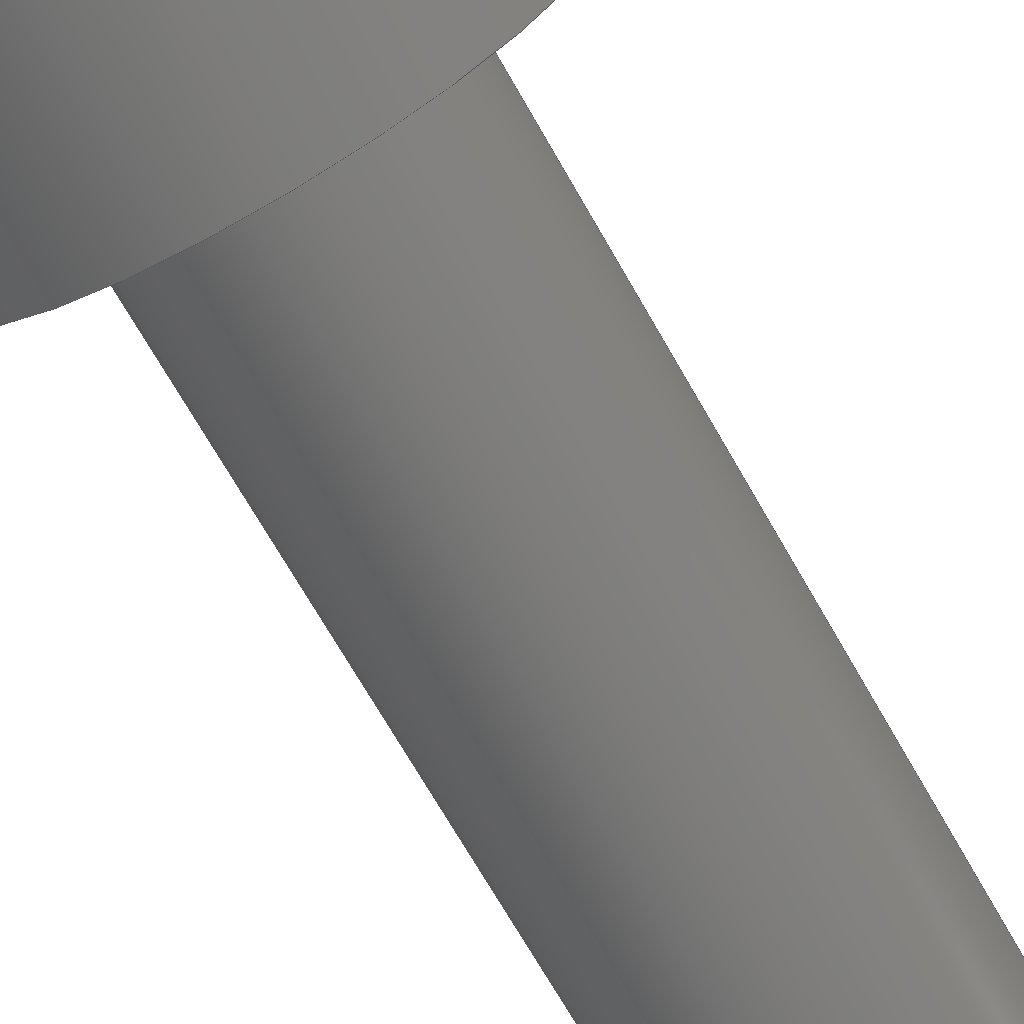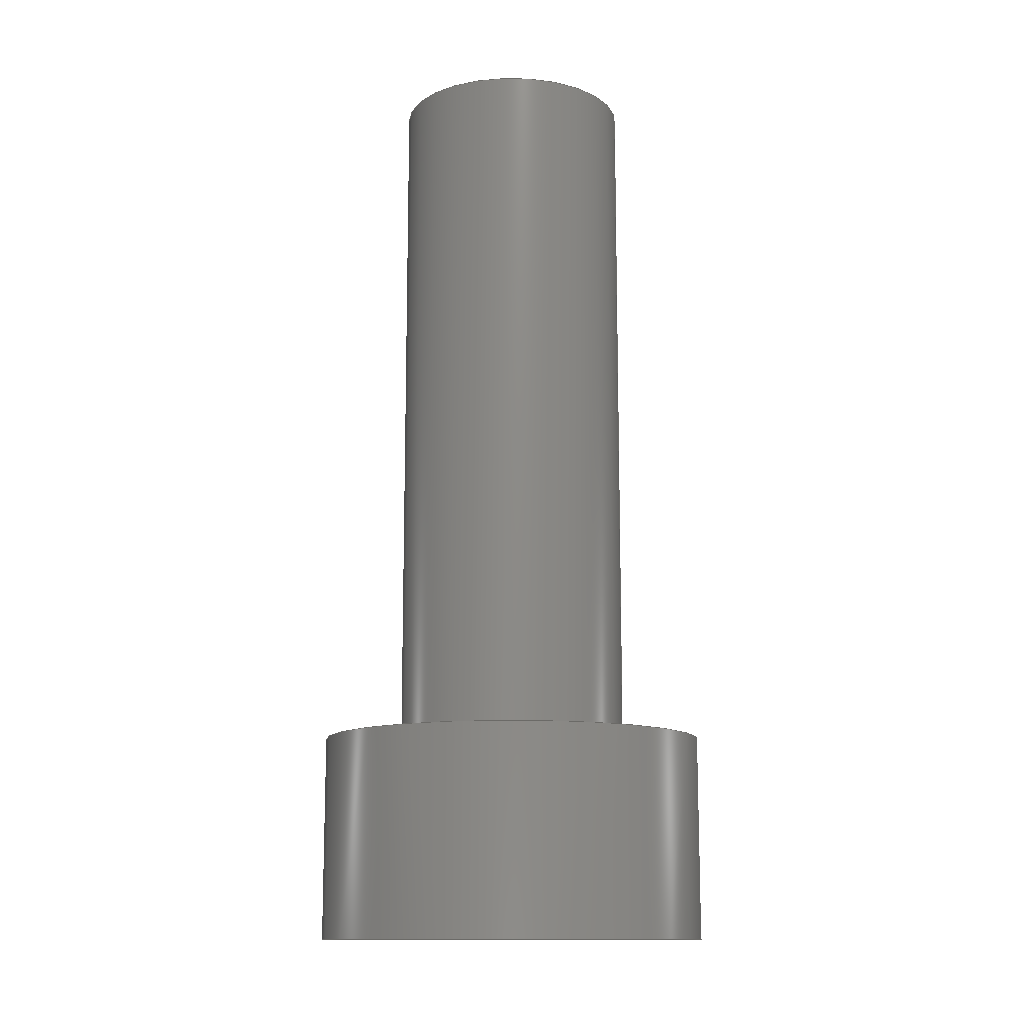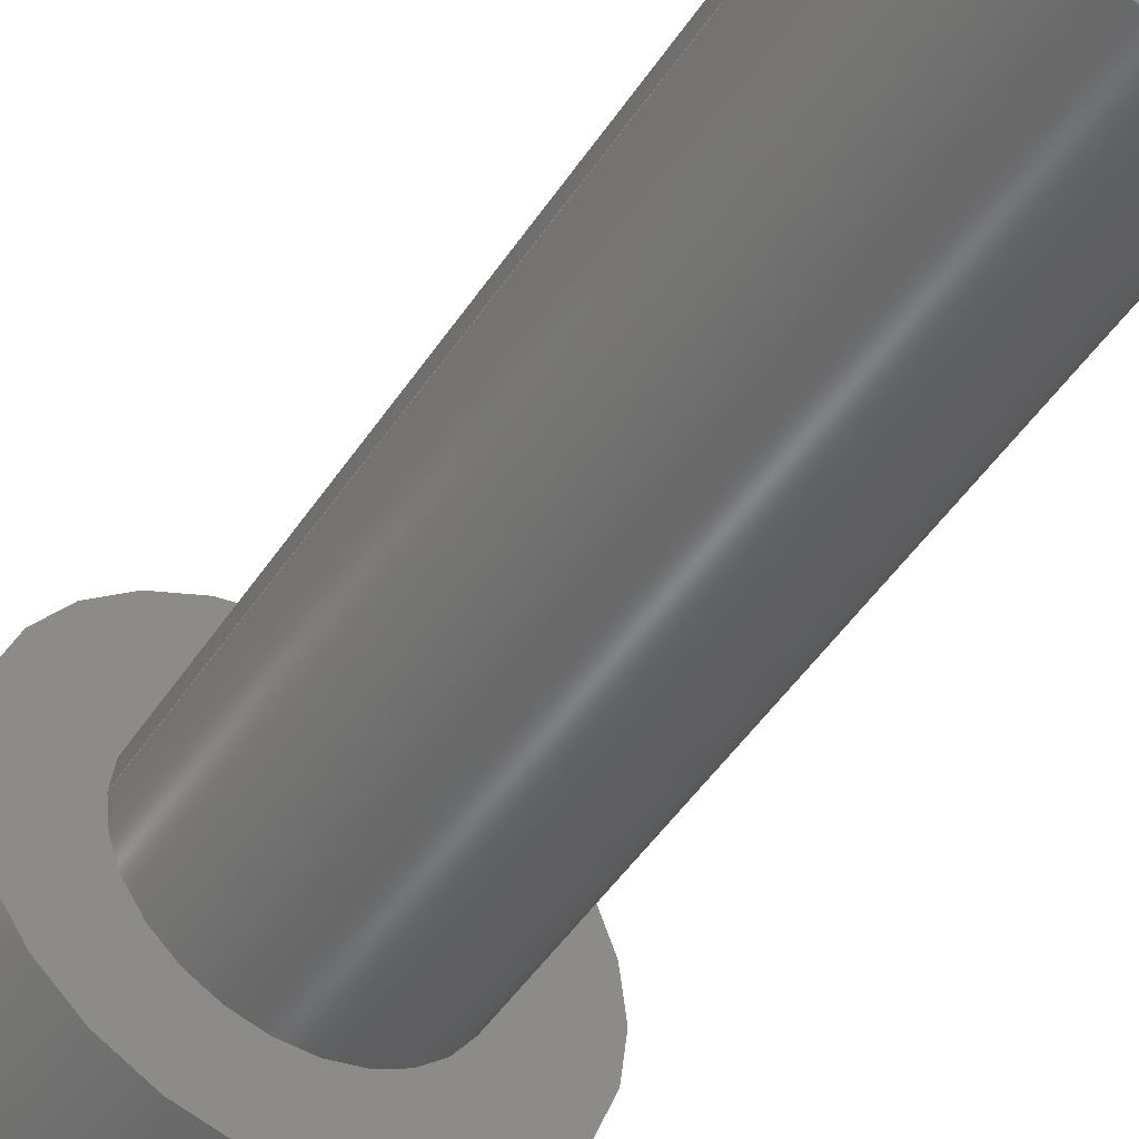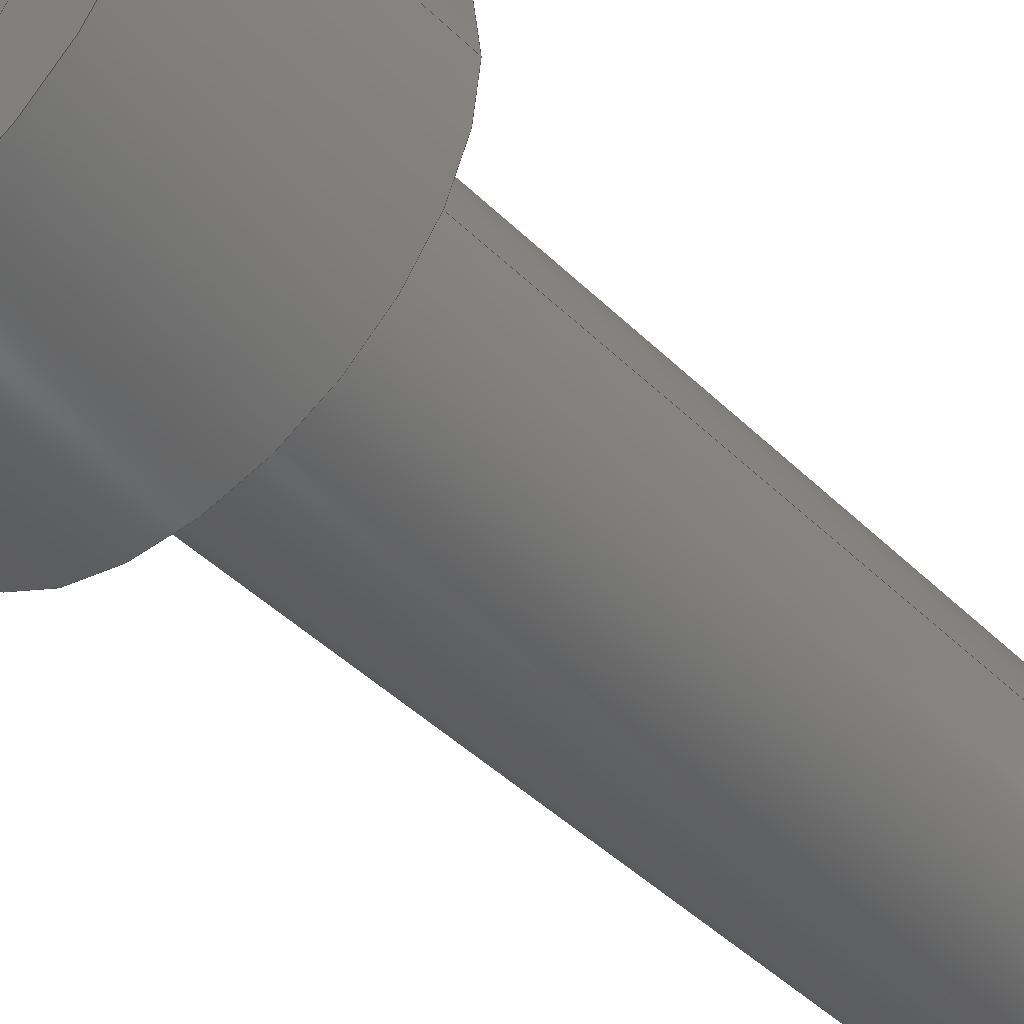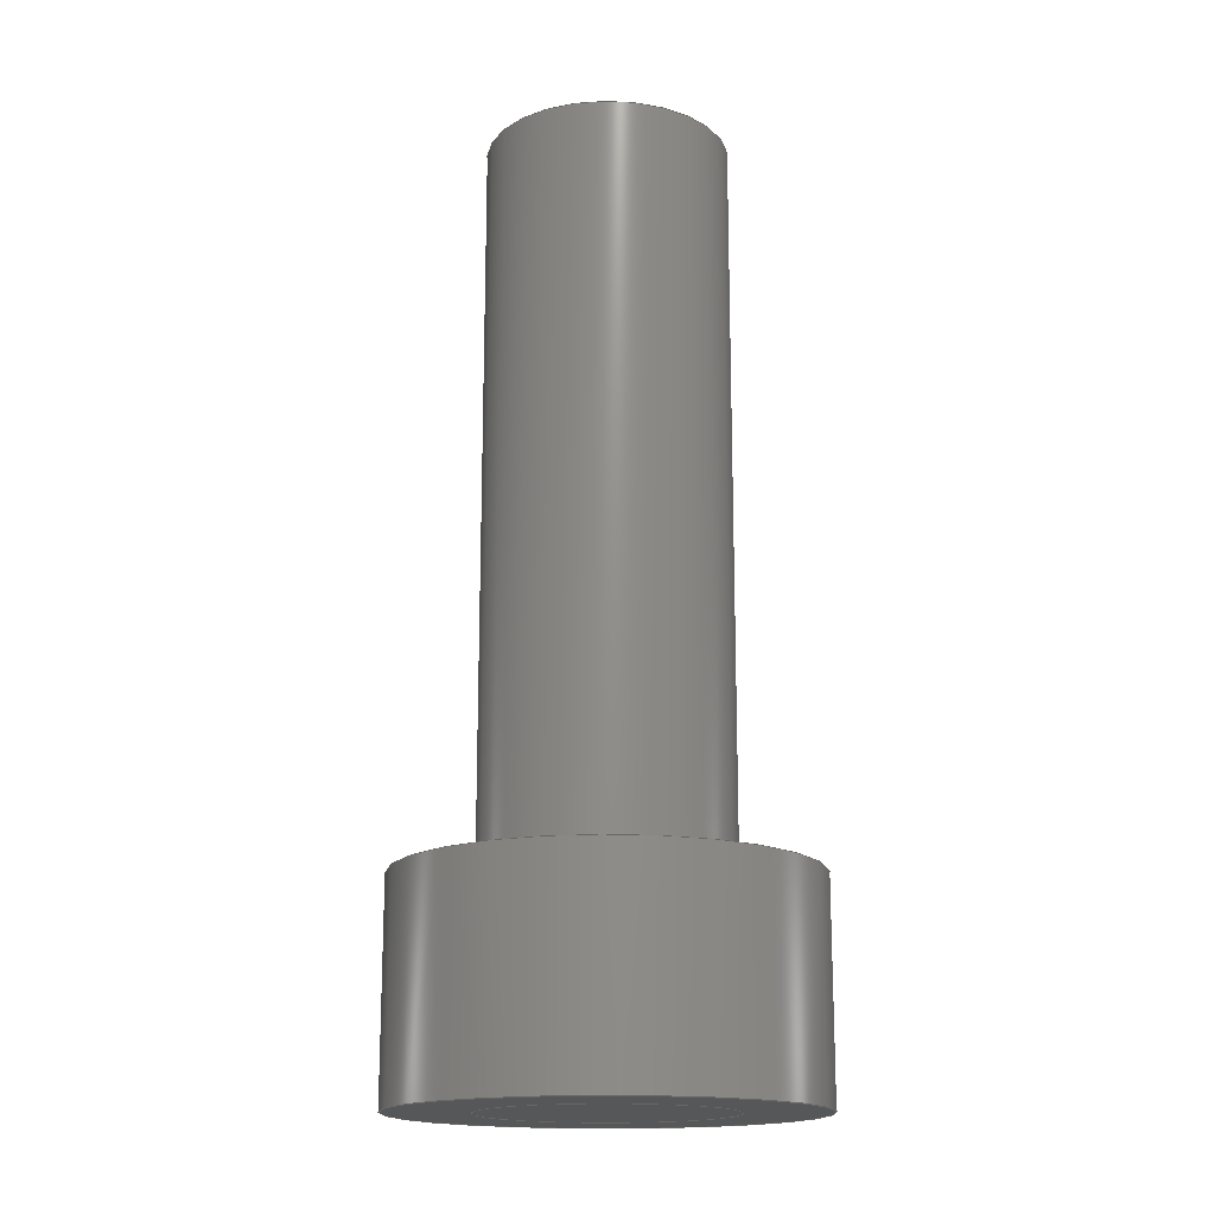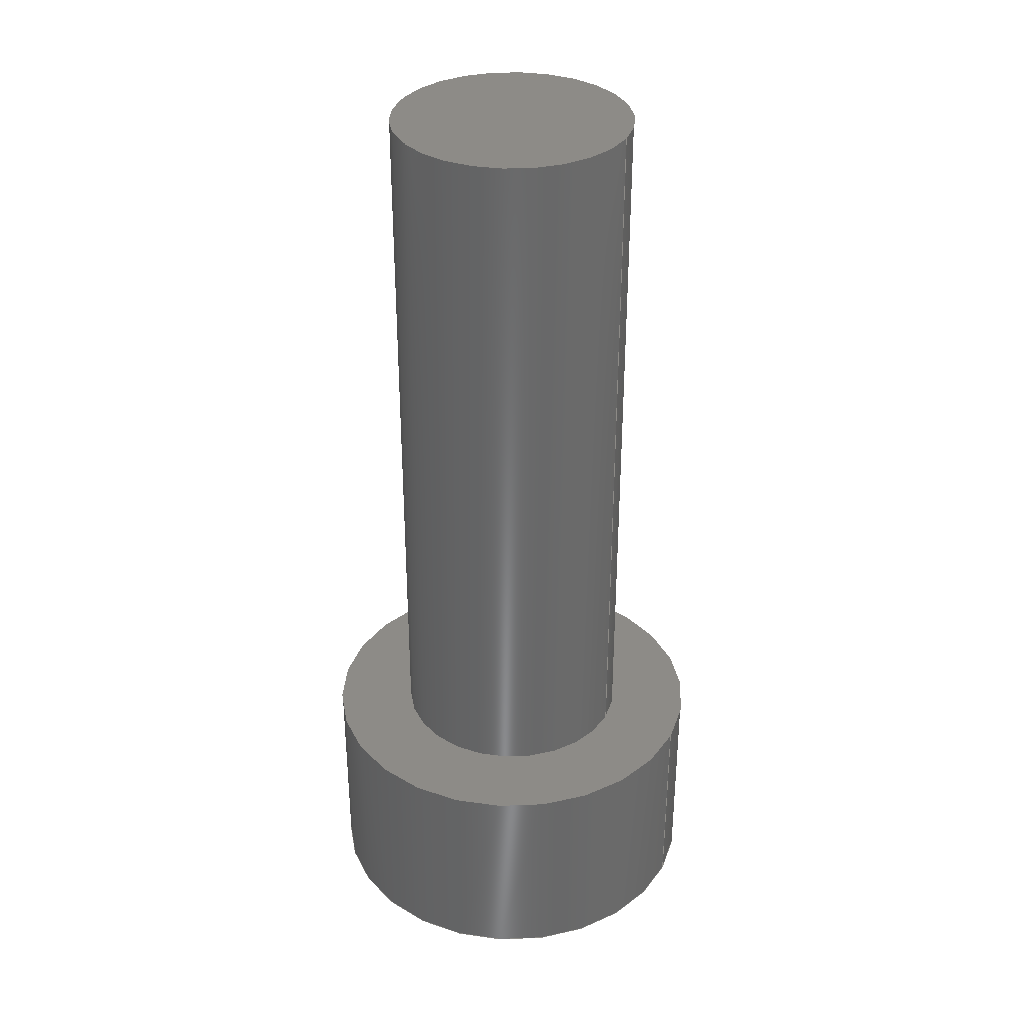
<metadata>
{"format":"step","ext":"step","renderer":"f3d","projection":"perspective","resolution":1024,"background":"white","views":[{"elev":-70.7,"azim":-150.2,"up":"+Y"},{"elev":-12.7,"azim":177.8,"up":"+Z"},{"elev":-50.2,"azim":-32.7,"up":"+Y"},{"elev":-43.2,"azim":-139.1,"up":"+Y"},{"elev":-16.7,"azim":174.6,"up":"+Z"},{"elev":34.1,"azim":-155.4,"up":"+Z"}]}
</metadata>
<code>
ISO-10303-21;
DATA;
#1=MECHANICAL_DESIGN_GEOMETRIC_PRESENTATION_REPRESENTATION('',(#4),#148);
#2=SHAPE_REPRESENTATION_RELATIONSHIP('SRR','None',#155,#3);
#3=ADVANCED_BREP_SHAPE_REPRESENTATION('',(#5),#147);
#4=STYLED_ITEM('',(#165),#5);
#5=MANIFOLD_SOLID_BREP('Solid1',#69);
#6=FACE_BOUND('',#20,.T.);
#7=FACE_BOUND('',#22,.T.);
#8=PLANE('',#92);
#9=PLANE('',#94);
#10=PLANE('',#96);
#11=PLANE('',#99);
#12=FACE_OUTER_BOUND('',#18,.T.);
#13=FACE_OUTER_BOUND('',#19,.T.);
#14=FACE_OUTER_BOUND('',#21,.T.);
#15=FACE_OUTER_BOUND('',#23,.T.);
#16=FACE_OUTER_BOUND('',#24,.T.);
#17=FACE_OUTER_BOUND('',#25,.T.);
#18=EDGE_LOOP('',(#47,#48,#49,#50));
#19=EDGE_LOOP('',(#51));
#20=EDGE_LOOP('',(#52));
#21=EDGE_LOOP('',(#53));
#22=EDGE_LOOP('',(#54));
#23=EDGE_LOOP('',(#55));
#24=EDGE_LOOP('',(#56,#57,#58,#59));
#25=EDGE_LOOP('',(#60));
#26=LINE('',#131,#28);
#27=LINE('',#142,#29);
#28=VECTOR('',#106,3.35);
#29=VECTOR('',#121,2);
#30=CIRCLE('',#90,3.35);
#31=CIRCLE('',#91,3.35);
#32=CIRCLE('',#93,2);
#33=CIRCLE('',#95,2);
#34=CIRCLE('',#98,2);
#35=VERTEX_POINT('',#128);
#36=VERTEX_POINT('',#130);
#37=VERTEX_POINT('',#134);
#38=VERTEX_POINT('',#137);
#39=VERTEX_POINT('',#141);
#40=EDGE_CURVE('',#35,#35,#30,.T.);
#41=EDGE_CURVE('',#35,#36,#26,.T.);
#42=EDGE_CURVE('',#36,#36,#31,.T.);
#43=EDGE_CURVE('',#37,#37,#32,.T.);
#44=EDGE_CURVE('',#38,#38,#33,.T.);
#45=EDGE_CURVE('',#38,#39,#27,.T.);
#46=EDGE_CURVE('',#39,#39,#34,.T.);
#47=ORIENTED_EDGE('',*,*,#40,.T.);
#48=ORIENTED_EDGE('',*,*,#41,.T.);
#49=ORIENTED_EDGE('',*,*,#42,.F.);
#50=ORIENTED_EDGE('',*,*,#41,.F.);
#51=ORIENTED_EDGE('',*,*,#40,.F.);
#52=ORIENTED_EDGE('',*,*,#43,.T.);
#53=ORIENTED_EDGE('',*,*,#42,.T.);
#54=ORIENTED_EDGE('',*,*,#44,.T.);
#55=ORIENTED_EDGE('',*,*,#43,.F.);
#56=ORIENTED_EDGE('',*,*,#44,.F.);
#57=ORIENTED_EDGE('',*,*,#45,.T.);
#58=ORIENTED_EDGE('',*,*,#46,.F.);
#59=ORIENTED_EDGE('',*,*,#45,.F.);
#60=ORIENTED_EDGE('',*,*,#46,.T.);
#61=CYLINDRICAL_SURFACE('',#89,3.35);
#62=CYLINDRICAL_SURFACE('',#97,2);
#63=ADVANCED_FACE('',(#12),#61,.T.);
#64=ADVANCED_FACE('',(#13,#6),#8,.F.);
#65=ADVANCED_FACE('',(#14,#7),#9,.T.);
#66=ADVANCED_FACE('',(#15),#10,.F.);
#67=ADVANCED_FACE('',(#16),#62,.T.);
#68=ADVANCED_FACE('',(#17),#11,.T.);
#69=CLOSED_SHELL('',(#63,#64,#65,#66,#67,#68));
#70=DERIVED_UNIT_ELEMENT(#72,1);
#71=DERIVED_UNIT_ELEMENT(#150,-3);
#72=(
MASS_UNIT()
NAMED_UNIT(*)
SI_UNIT($,.GRAM.)
);
#73=DERIVED_UNIT((#70,#71));
#74=MEASURE_REPRESENTATION_ITEM('density measure',
POSITIVE_RATIO_MEASURE(8),#73);
#75=PROPERTY_DEFINITION_REPRESENTATION(#80,#77);
#76=PROPERTY_DEFINITION_REPRESENTATION(#81,#78);
#77=REPRESENTATION('material name',(#79),#147);
#78=REPRESENTATION('density',(#74),#147);
#79=DESCRIPTIVE_REPRESENTATION_ITEM('Stainless Steel','Stainless Steel');
#80=PROPERTY_DEFINITION('material property','material name',#157);
#81=PROPERTY_DEFINITION('material property','density of part',#157);
#82=DATE_TIME_ROLE('creation_date');
#83=APPLIED_DATE_AND_TIME_ASSIGNMENT(#84,#82,(#157));
#84=DATE_AND_TIME(#85,#86);
#85=CALENDAR_DATE(2022,9,7);
#86=LOCAL_TIME(1,30,58,#87);
#87=COORDINATED_UNIVERSAL_TIME_OFFSET(0,0,.BEHIND.);
#88=AXIS2_PLACEMENT_3D('placement',#126,#100,#101);
#89=AXIS2_PLACEMENT_3D('',#127,#102,#103);
#90=AXIS2_PLACEMENT_3D('',#129,#104,#105);
#91=AXIS2_PLACEMENT_3D('',#132,#107,#108);
#92=AXIS2_PLACEMENT_3D('',#133,#109,#110);
#93=AXIS2_PLACEMENT_3D('',#135,#111,#112);
#94=AXIS2_PLACEMENT_3D('',#136,#113,#114);
#95=AXIS2_PLACEMENT_3D('',#138,#115,#116);
#96=AXIS2_PLACEMENT_3D('',#139,#117,#118);
#97=AXIS2_PLACEMENT_3D('',#140,#119,#120);
#98=AXIS2_PLACEMENT_3D('',#143,#122,#123);
#99=AXIS2_PLACEMENT_3D('',#144,#124,#125);
#100=DIRECTION('axis',(0,0,1));
#101=DIRECTION('refdir',(1,0,0));
#102=DIRECTION('center_axis',(0,0,-1));
#103=DIRECTION('ref_axis',(1,0,0));
#104=DIRECTION('center_axis',(0,0,1));
#105=DIRECTION('ref_axis',(1,0,0));
#106=DIRECTION('',(0,0,1));
#107=DIRECTION('center_axis',(0,0,1));
#108=DIRECTION('ref_axis',(1,0,0));
#109=DIRECTION('center_axis',(0,0,1));
#110=DIRECTION('ref_axis',(1,0,0));
#111=DIRECTION('center_axis',(0,0,1));
#112=DIRECTION('ref_axis',(1,0,0));
#113=DIRECTION('center_axis',(0,0,1));
#114=DIRECTION('ref_axis',(1,0,0));
#115=DIRECTION('center_axis',(0,0,-1));
#116=DIRECTION('ref_axis',(1,0,0));
#117=DIRECTION('center_axis',(0,0,1));
#118=DIRECTION('ref_axis',(1,0,0));
#119=DIRECTION('center_axis',(0,0,-1));
#120=DIRECTION('ref_axis',(1,0,0));
#121=DIRECTION('',(0,0,1));
#122=DIRECTION('center_axis',(0,0,1));
#123=DIRECTION('ref_axis',(1,0,0));
#124=DIRECTION('center_axis',(0,0,1));
#125=DIRECTION('ref_axis',(1,0,0));
#126=CARTESIAN_POINT('',(0,0,0));
#127=CARTESIAN_POINT('Origin',(0,0,0));
#128=CARTESIAN_POINT('',(-3.35,4.103e-16,0));
#129=CARTESIAN_POINT('Origin',(0,0,0));
#130=CARTESIAN_POINT('',(-3.35,4.103e-16,3.5));
#131=CARTESIAN_POINT('',(-3.35,4.103e-16,0));
#132=CARTESIAN_POINT('Origin',(0,0,3.5));
#133=CARTESIAN_POINT('Origin',(-3.1e-16,7e-17,0));
#134=CARTESIAN_POINT('',(2,0,0));
#135=CARTESIAN_POINT('Origin',(0,0,0));
#136=CARTESIAN_POINT('Origin',(-3.1e-16,7e-17,3.5));
#137=CARTESIAN_POINT('',(-2,2.449e-16,3.5));
#138=CARTESIAN_POINT('Origin',(0,0,3.5));
#139=CARTESIAN_POINT('Origin',(-1.3e-16,0,0));
#140=CARTESIAN_POINT('Origin',(0,0,0));
#141=CARTESIAN_POINT('',(-2,2.449e-16,15.5));
#142=CARTESIAN_POINT('',(-2,2.449e-16,0));
#143=CARTESIAN_POINT('Origin',(0,0,15.5));
#144=CARTESIAN_POINT('Origin',(-1.3e-16,0,15.5));
#145=UNCERTAINTY_MEASURE_WITH_UNIT(LENGTH_MEASURE(0.01),#149,
'DISTANCE_ACCURACY_VALUE',
'Maximum model space distance between geometric entities at asserted c
onnectivities');
#146=UNCERTAINTY_MEASURE_WITH_UNIT(LENGTH_MEASURE(0.01),#149,
'DISTANCE_ACCURACY_VALUE',
'Maximum model space distance between geometric entities at asserted c
onnectivities');
#147=(
GEOMETRIC_REPRESENTATION_CONTEXT(3)
GLOBAL_UNCERTAINTY_ASSIGNED_CONTEXT((#145))
GLOBAL_UNIT_ASSIGNED_CONTEXT((#149,#151,#152))
REPRESENTATION_CONTEXT('','3D')
);
#148=(
GEOMETRIC_REPRESENTATION_CONTEXT(3)
GLOBAL_UNCERTAINTY_ASSIGNED_CONTEXT((#146))
GLOBAL_UNIT_ASSIGNED_CONTEXT((#149,#151,#152))
REPRESENTATION_CONTEXT('','3D')
);
#149=(
LENGTH_UNIT()
NAMED_UNIT(*)
SI_UNIT(.MILLI.,.METRE.)
);
#150=(
LENGTH_UNIT()
NAMED_UNIT(*)
SI_UNIT(.CENTI.,.METRE.)
);
#151=(
NAMED_UNIT(*)
PLANE_ANGLE_UNIT()
SI_UNIT($,.RADIAN.)
);
#152=(
NAMED_UNIT(*)
SI_UNIT($,.STERADIAN.)
SOLID_ANGLE_UNIT()
);
#153=SHAPE_DEFINITION_REPRESENTATION(#154,#155);
#154=PRODUCT_DEFINITION_SHAPE('',$,#157);
#155=SHAPE_REPRESENTATION('',(#88),#147);
#156=PRODUCT_DEFINITION_CONTEXT('part definition',#161,'design');
#157=PRODUCT_DEFINITION('m4x12','m4x12',#158,#156);
#158=PRODUCT_DEFINITION_FORMATION('',$,#163);
#159=PRODUCT_RELATED_PRODUCT_CATEGORY('m4x12','m4x12',(#163));
#160=APPLICATION_PROTOCOL_DEFINITION('international standard',
'automotive_design',2009,#161);
#161=APPLICATION_CONTEXT(
'Core Data for Automotive Mechanical Design Process');
#162=PRODUCT_CONTEXT('part definition',#161,'mechanical');
#163=PRODUCT('m4x12','m4x12','FreeCAD Model',(#162));
#164=PRESENTATION_STYLE_ASSIGNMENT((#166));
#165=PRESENTATION_STYLE_ASSIGNMENT((#167));
#166=SURFACE_STYLE_USAGE(.BOTH.,#172);
#167=SURFACE_STYLE_USAGE(.BOTH.,#173);
#168=SURFACE_STYLE_RENDERING_WITH_PROPERTIES($,#180,(#170));
#169=SURFACE_STYLE_RENDERING_WITH_PROPERTIES($,#181,(#171));
#170=SURFACE_STYLE_TRANSPARENT(0);
#171=SURFACE_STYLE_TRANSPARENT(0);
#172=SURFACE_SIDE_STYLE('',(#174,#168));
#173=SURFACE_SIDE_STYLE('',(#175,#169));
#174=SURFACE_STYLE_FILL_AREA(#176);
#175=SURFACE_STYLE_FILL_AREA(#177);
#176=FILL_AREA_STYLE('',(#178));
#177=FILL_AREA_STYLE('',(#179));
#178=FILL_AREA_STYLE_COLOUR('',#180);
#179=FILL_AREA_STYLE_COLOUR('',#181);
#180=COLOUR_RGB('',0.7451,0.7373,0.7294);
#181=COLOUR_RGB('',0.8,0.8,0.8);
ENDSEC;
END-ISO-10303-21;

</code>
